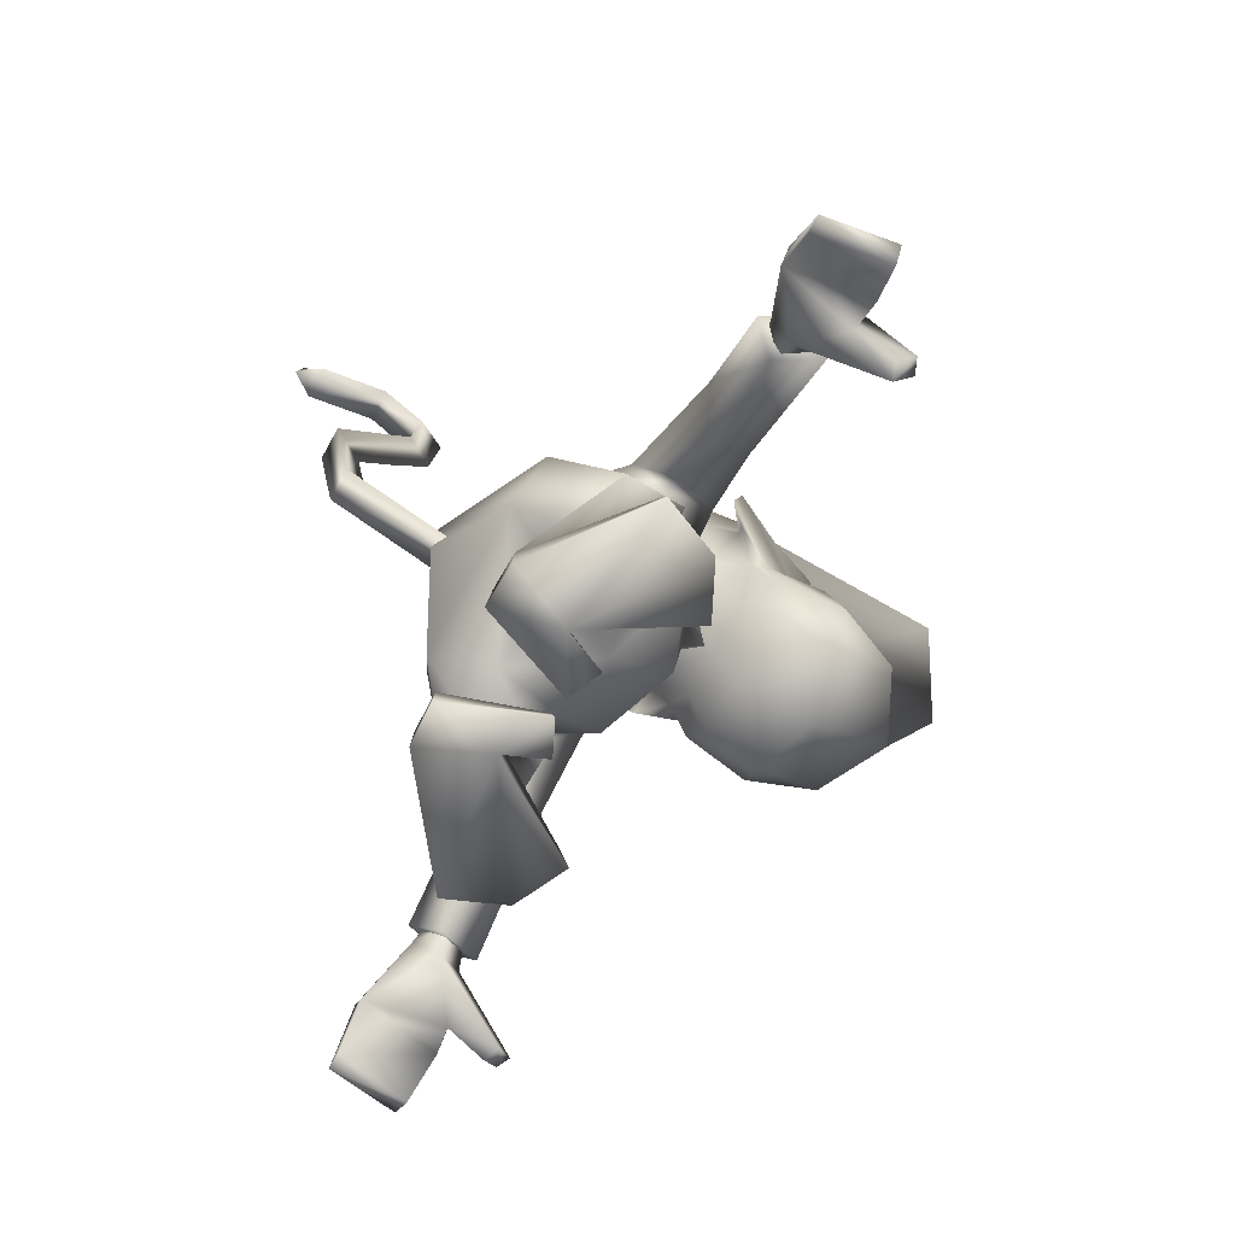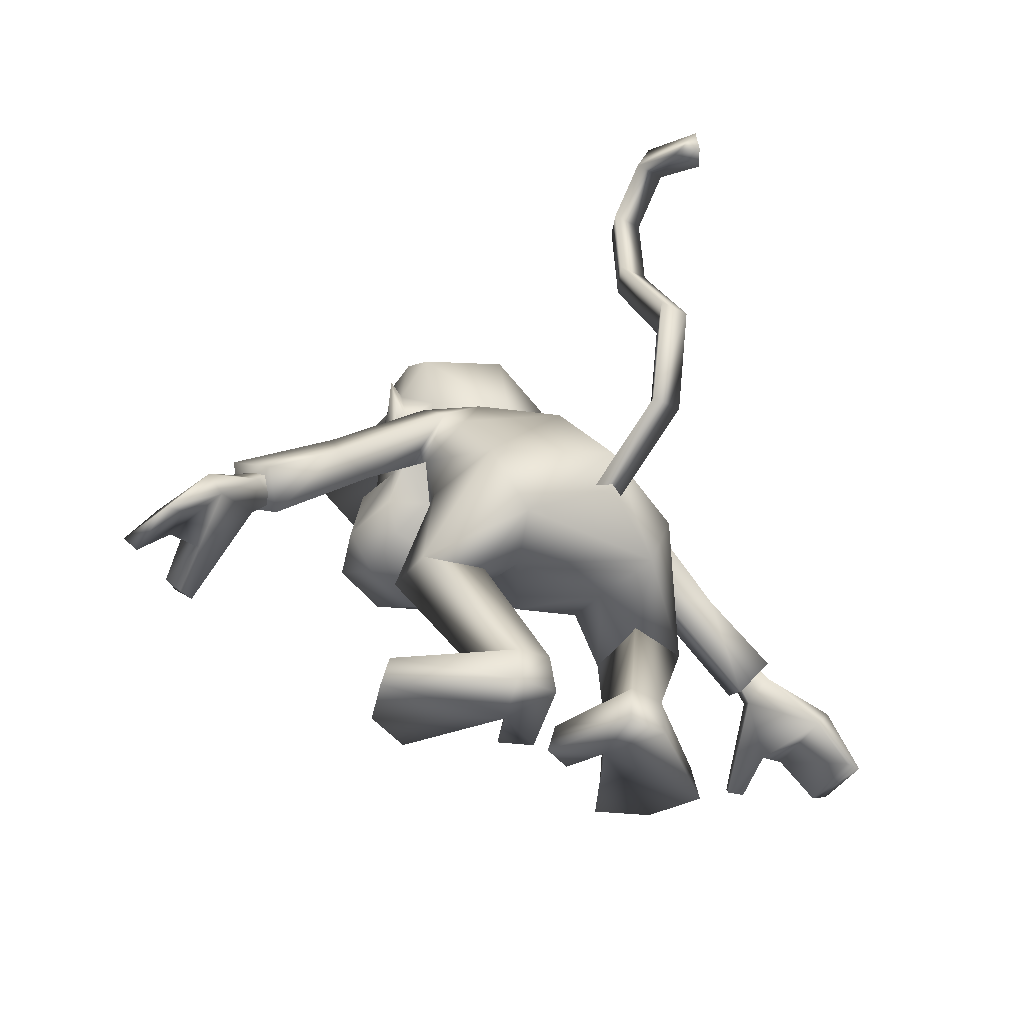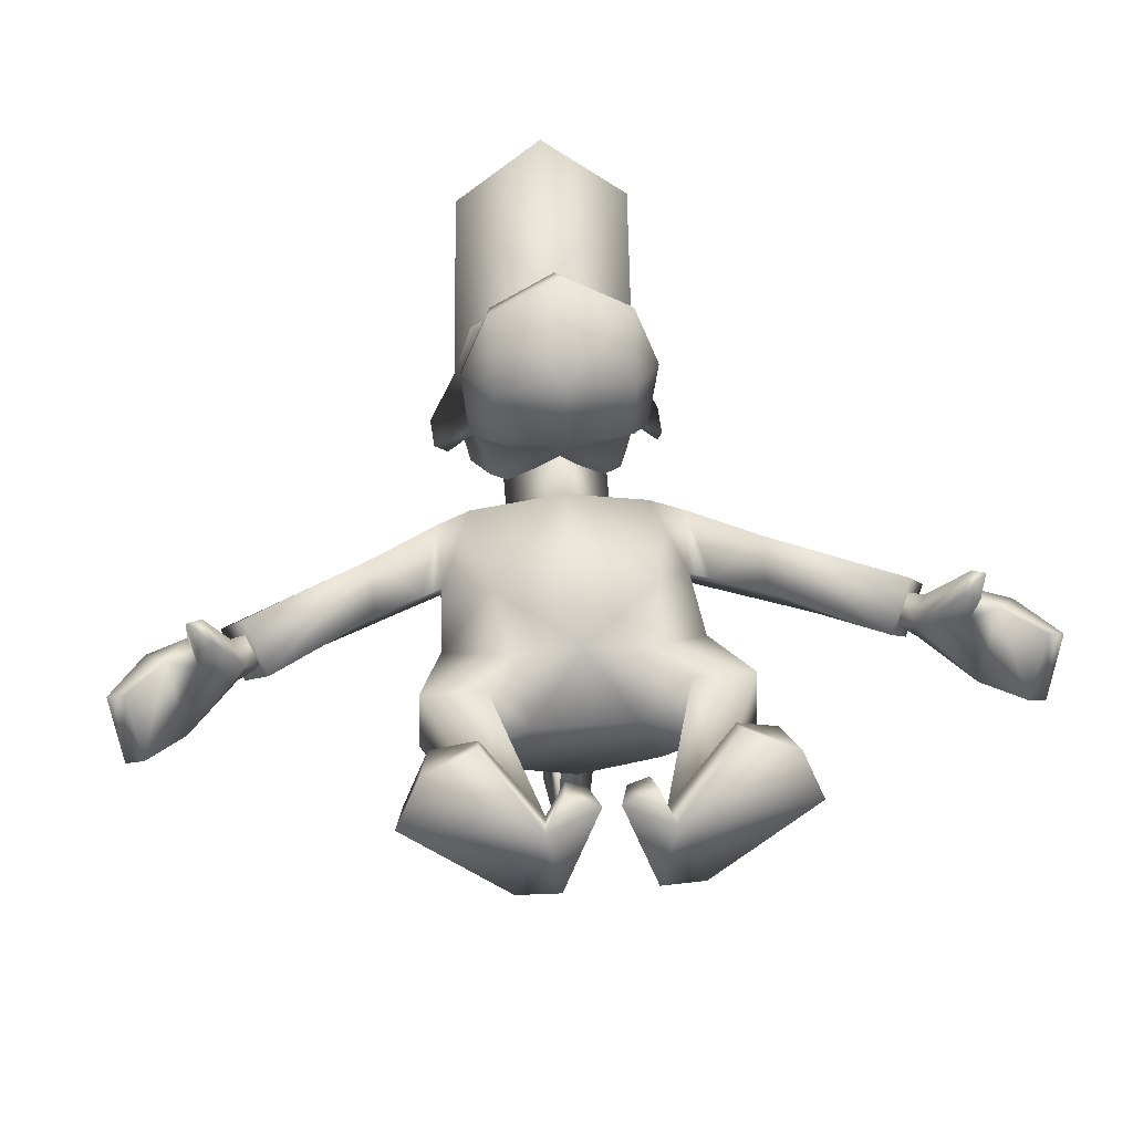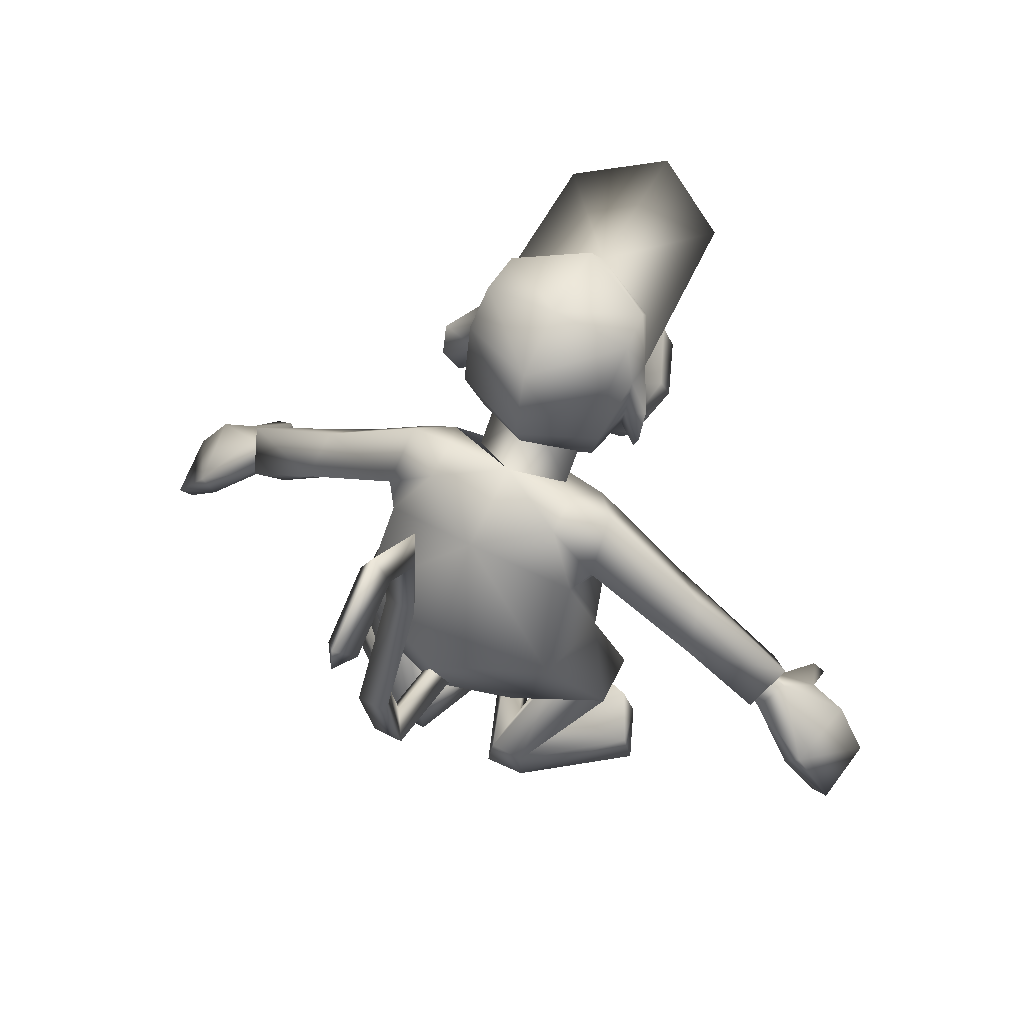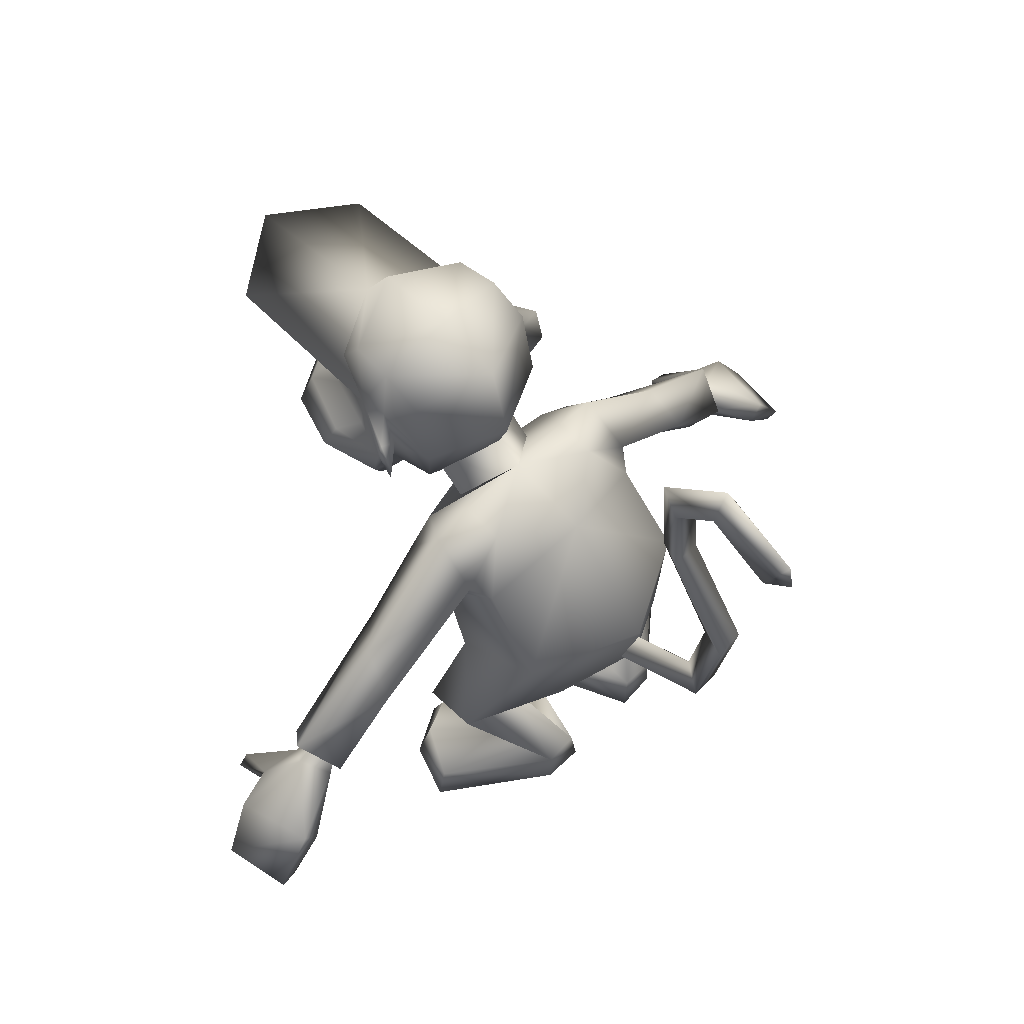
<metadata>
{"format":"obj","ext":"obj","renderer":"f3d","projection":"perspective","resolution":1024,"background":"white","views":[{"elev":-73.2,"azim":-118.9,"up":"+Y"},{"elev":-37.8,"azim":146.4,"up":"+Y"},{"elev":30.5,"azim":-7.0,"up":"+Z"},{"elev":59.8,"azim":-152.1,"up":"+Y"},{"elev":58.0,"azim":132.6,"up":"+Y"}]}
</metadata>
<code>
v -0.1334 4e-06 0.02279
v -0.1306 0.03601 0.007128
v -0.1919 5e-06 -0.005729
v -0.1801 0.05934 -0.01643
v -0.1197 0.0629 -0.08416
v -0.2081 0.03947 -0.06901
v -0.09749 0.04084 -0.1604
v -0.09957 1e-06 -0.1618
v -0.05644 0.04546 -0.1609
v -0.05046 1e-06 -0.164
v -0.06772 2e-06 -0.08843
v -0.06303 0.04158 -0.09607
v -0.04362 0.03551 -0.05075
v -0.01983 0.03538 -0.05962
v -0.04745 2e-06 -0.04144
v -0.009873 1e-06 -0.05904
v -0.05907 0.2106 -0.1021
v -0.1113 0.1753 -0.09751
v -0.08828 0.2348 -0.1675
v -0.1821 0.1764 -0.0908
v -0.1128 0.1958 -0.098
v 0.1334 4e-06 0.02279
v 0.1919 5e-06 -0.00573
v 0.1306 0.03601 0.007128
v 0.1801 0.05934 -0.01643
v 0.2081 0.03947 -0.06901
v 0.1197 0.0629 -0.08416
v 0.09749 0.04084 -0.1604
v -0.109 0.1722 -0.02372
v -0.1801 0.177 -0.02583
v -0.0779 0.2362 -0.0226
v -0.148 0.3044 -0.05634
v 0.05907 0.2106 -0.1021
v 0.08828 0.2348 -0.1675
v 0.1113 0.1753 -0.09751
v 0.1821 0.1764 -0.0908
v 0.1293 0.3176 -0.1513
v 0.148 0.3044 -0.05634
v 0.06303 0.04158 -0.09607
v 0.109 0.1722 -0.02372
v 0.1801 0.177 -0.02583
v 0.1128 0.1958 -0.098
v 0.05644 0.04546 -0.1609
v 0.06772 1e-06 -0.08843
v -0.2189 4e-06 -0.06981
v 0.009873 1e-06 -0.05904
v 0.01983 0.03538 -0.05962
v 0.05047 0 -0.164
v 0.04362 0.03551 -0.05075
v 0.04745 2e-06 -0.04144
v -0.1293 0.3176 -0.1513
v 0.0779 0.2362 -0.0226
v 0.09957 1e-06 -0.1618
v 0.2189 5e-06 -0.06981
v 0.1341 0.5886 0.08355
v 0.1039 0.5905 0.1432
v 0.09889 0.4833 0.1305
v 0.08518 0.4977 0.1721
v 0.06592 0.509 0.2296
v 0.1057 0.4828 0.1965
v 0.07228 0.4841 0.272
v 0.1096 0.4346 0.217
v 0.07988 0.4281 0.2899
v 0.07636 0.3859 0.2155
v 0 0.3706 0.2338
v -0.3384 0.2384 -0.01377
v -0.3516 0.2563 0.01373
v -0.3601 0.2191 -0.005315
v -0.3738 0.2368 0.02039
v -0.3901 0.2617 -0.003791
v -0.4177 0.2198 0.03566
v -0.4609 0.2011 0.03027
v -0.4401 0.1788 0.03434
v -0.5 0.1394 0.02096
v -0.4816 0.134 0.0251
v -0.08518 0.4977 0.1721
v -0.09889 0.4833 0.1305
v -0.1057 0.4828 0.1965
v -0.1096 0.4346 0.217
v -0.09909 0.4423 0.1395
v -0.07893 0.4056 0.1483
v -0.05517 0.4447 0.1195
v 0 0.388 0.1458
v 0 0.4382 0.1141
v 0.05517 0.4447 0.1195
v -0.01809 0.4586 -0.3454
v -0.01809 0.5773 -0.2689
v 0.01809 0.5773 -0.2689
v 0.01809 0.6709 -0.2618
v -0.01809 0.6709 -0.2618
v 0.01809 0.7174 -0.3116
v -0.01809 0.7174 -0.3116
v 0.01809 0.6715 -0.3863
v -0.01809 0.6715 -0.3863
v -0 0.6698 -0.4119
v 0.1026 0.5507 0.09507
v 0.07442 0.4786 0.06765
v 0.09101 0.5493 0.04929
v 0 0.5517 0.007902
v 0 0.4765 0.03668
v -0.09101 0.5493 0.04929
v -0.07442 0.4786 0.06765
v -0.1026 0.5507 0.09507
v -0.09027 0.4937 0.1148
v 0.1028 0.5969 0.1095
v 0.09196 0.6339 0.06768
v 0 0.646 0.02978
v -0.09196 0.6339 0.06768
v -0.09168 0.659 0.1134
v -0.1028 0.5969 0.1095
v -0.1204 0.5026 0.087
v -0.133 0.5479 0.07145
v -0.1341 0.5886 0.08355
v -0.1039 0.5905 0.1432
v -0.06592 0.509 0.2296
v -0.08459 0.5969 0.1964
v 0 0.6015 0.239
v -0 0.6772 -0.2282
v -0 0.7551 -0.3126
v -0 0.7019 -0.4063
v -0.4682 0.138 -0.05945
v -0.425 0.1814 -0.06085
v -0.4877 0.1367 -0.05997
v -0.4426 0.2022 -0.06023
v -0.07228 0.4841 0.272
v -0.07988 0.4281 0.2899
v -0.07636 0.3859 0.2155
v -0.4048 0.1365 0.07157
v -0.4154 0.1594 0.08997
v -0.4061 0.1708 0.02834
v -0.3984 0.1554 0.09677
v -0.3696 0.2431 -0.03559
v -0.3541 0.2642 -0.02925
v -0.07673 0.6018 0.202
v 0 0.6264 0.2354
v -0.0869 0.6595 0.1635
v 0 0.6833 0.1987
v 0.0869 0.6595 0.1635
v 0 0.6819 0.1043
v 0.09168 0.659 0.1134
v -0.09251 0.2881 0.03154
v 0 0.2227 -0.009323
v 0.08276 0.4868 -0.003903
v 0 0.4952 -0.01005
v 0.102 0.442 0.04279
v 0 0.4044 0.07801
v -0.08276 0.4868 -0.003903
v -0.102 0.442 0.04279
v -0 0.5683 -0.2368
v -0 0.4461 -0.3096
v 0.09027 0.4937 0.1148
v 0.09909 0.4423 0.1395
v 0.07893 0.4056 0.1483
v -0.2742 0.3199 -0.04629
v -0.2623 0.3719 -0.004211
v -0.1393 0.4312 -0.05981
v -0.1351 0.479 -0.003608
v -0.1403 0.4236 0.03735
v -0.3622 0.2578 -0.04606
v -0.3848 0.2869 0.002662
v -0.22 0.3638 0.03177
v -0.1636 0.3641 -0.01963
v -0.2178 0.3245 -0.01715
v -0.3363 0.2208 -0.01883
v 0 0.4903 0.3077
v 0 0.5166 0.2618
v 0 0.4643 0.122
v 0.05924 0.4526 0.02889
v 0.05924 0.5056 0.08201
v 0 0.5399 0.05208
v -0.05924 0.4526 0.02889
v -0.1404 0.3811 -0.0207
v -0.05924 0.5056 0.08201
v -0.01809 0.3286 -0.321
v -0 0.3501 -0.2924
v -0.01809 0.2702 -0.1867
v -0 0.3014 -0.1778
v 0.09251 0.2881 0.03154
v 0 0.2869 0.0646
v 0.08359 0.4754 -0.05169
v 0 0.4613 -0.1067
v 0.1229 0.4122 -0.0811
v -0 0.327 -0.2149
v -0 0.2755 -0.2121
v -0.3605 0.2517 0.03315
v 0 0.4286 0.3315
v -0.1229 0.4122 -0.0811
v -0.08359 0.4754 -0.05169
v 0.1204 0.5026 0.087
v 0.133 0.5479 0.07145
v 0.01809 0.3286 -0.321
v 0.01809 0.4586 -0.3454
v 0.1404 0.3811 -0.0207
v 0.09716 0.6089 0.3471
v 0 0.6202 0.4119
v -0.3864 0.137 0.07819
v 0.07673 0.6018 0.202
v 0.01809 0.2702 -0.1867
v -0.09716 0.6089 0.3471
v 0.0846 0.5969 0.1964
v -0.37 0.2733 -0.003833
v 0.4816 0.134 0.0251
v 0.5 0.1394 0.02096
v 0.4401 0.1788 0.03434
v 0.4609 0.2011 0.03027
v 0.4426 0.2022 -0.06023
v 0.3901 0.2617 -0.003792
v 0.3696 0.2431 -0.03559
v 0.3541 0.2642 -0.02925
v 0.3384 0.2384 -0.01377
v 0.4877 0.1367 -0.05997
v 0.4682 0.138 -0.05945
v 0.425 0.1814 -0.06085
v 0.4061 0.1708 0.02834
v 0.3601 0.2191 -0.005315
v 0.3864 0.137 0.07819
v 0.3516 0.2563 0.01373
v 0.3738 0.2368 0.02039
v 0.3984 0.1554 0.09677
v 0.4177 0.2198 0.03566
v 0.4154 0.1594 0.08997
v 0.4048 0.1365 0.07157
v 0.1403 0.4236 0.03735
v 0.1351 0.479 -0.003608
v 0.2623 0.3719 -0.004211
v 0.1393 0.4312 -0.05981
v 0.2742 0.3199 -0.04629
v 0.2178 0.3245 -0.01715
v 0.3363 0.2208 -0.01883
v 0.1636 0.3641 -0.01963
v 0.22 0.3638 0.03177
v 0.3622 0.2578 -0.04606
v 0.3605 0.2517 0.03315
v 0.3848 0.2869 0.002662
v 0.37 0.2733 -0.003833
g 8014_t.obj/AnonymousMesh0
f 1 2 3
f 2 4 3
f 2 5 4
f 5 6 4
f 5 7 6
f 7 8 6
f 7 9 8
f 9 10 8
f 1 11 2
f 11 12 2
f 11 13 12
f 13 14 12
f 13 15 14
f 15 16 14
f 17 18 19
f 18 20 19
f 20 21 18
f 21 7 20
f 21 9 7
f 22 23 24
f 23 25 24
f 23 26 25
f 26 27 25
f 26 28 27
f 12 29 5
f 29 30 5
f 29 31 30
f 31 32 30
f 9 21 12
f 21 29 12
f 21 18 29
f 18 17 29
f 33 34 35
f 34 36 35
f 34 37 36
f 37 38 36
f 39 27 40
f 27 41 40
f 27 36 41
f 36 38 41
f 27 28 36
f 28 42 36
f 28 43 42
f 43 39 42
f 22 24 44
f 24 39 44
f 24 27 39
f 15 11 16
f 11 10 16
f 11 8 10
f 8 11 45
f 11 3 45
f 11 1 3
f 46 47 48
f 47 43 48
f 47 39 43
f 47 49 39
f 49 44 39
f 49 50 44
f 19 20 51
f 20 32 51
f 20 30 32
f 35 42 36
f 42 40 35
f 42 39 40
f 16 10 14
f 10 9 14
f 52 33 40
f 33 35 40
f 48 43 53
f 43 28 53
f 46 50 47
f 50 49 47
f 28 26 53
f 26 54 53
f 50 46 44
f 46 48 44
f 48 53 44
f 53 54 44
f 54 23 44
f 23 22 44
f 4 6 3
f 6 45 3
f 30 20 5
f 20 7 5
f 38 52 41
f 52 40 41
f 6 8 45
f 12 14 9
f 13 11 15
f 12 5 2
f 29 17 31
f 25 27 24
f 26 23 54
f 55 56 57
f 56 58 57
f 56 59 58
f 59 60 58
f 59 61 60
f 61 62 60
f 61 63 62
f 63 64 62
f 63 65 64
f 66 67 68
f 67 69 68
f 67 70 69
f 70 71 69
f 70 72 71
f 72 73 71
f 72 74 73
f 74 75 73
f 76 77 78
f 77 79 78
f 77 80 79
f 80 81 79
f 80 82 81
f 82 83 81
f 82 84 83
f 84 85 83
f 86 87 88
f 87 89 88
f 87 90 89
f 90 91 89
f 90 92 91
f 92 93 91
f 92 94 93
f 94 95 93
f 96 97 98
f 97 99 98
f 97 100 99
f 100 101 99
f 100 102 101
f 102 103 101
f 102 104 103
f 96 98 105
f 98 106 105
f 98 99 106
f 99 107 106
f 99 108 107
f 108 109 107
f 108 110 109
f 111 77 112
f 77 113 112
f 77 76 113
f 76 114 113
f 76 115 114
f 115 116 114
f 115 117 116
f 90 118 92
f 118 119 92
f 118 91 119
f 91 120 119
f 91 93 120
f 93 95 120
f 75 121 73
f 121 122 73
f 121 123 122
f 123 124 122
f 123 74 124
f 74 72 124
f 76 78 115
f 78 125 115
f 78 79 125
f 79 126 125
f 79 127 126
f 127 65 126
f 128 129 130
f 129 71 130
f 129 131 71
f 131 69 71
f 131 68 69
f 73 122 130
f 122 68 130
f 122 132 68
f 132 66 68
f 132 133 66
f 134 135 136
f 135 137 136
f 135 138 137
f 138 139 137
f 138 140 139
f 32 31 141
f 31 142 141
f 31 17 142
f 17 33 142
f 143 144 145
f 145 146 144
f 144 147 146
f 147 148 146
f 89 149 88
f 149 150 88
f 149 87 150
f 87 86 150
f 87 149 90
f 149 118 90
f 149 89 118
f 89 91 118
f 151 152 85
f 152 153 85
f 152 62 153
f 62 64 153
f 154 155 156
f 155 157 156
f 155 158 157
f 158 148 157
f 159 160 154
f 160 155 154
f 160 161 155
f 161 158 155
f 162 163 156
f 163 154 156
f 163 164 154
f 164 159 154
f 63 61 165
f 61 166 165
f 61 59 166
f 59 117 166
f 167 168 169
f 168 170 169
f 168 144 170
f 144 171 170
f 163 162 161
f 162 158 161
f 162 172 158
f 172 148 158
f 168 167 146
f 167 171 146
f 167 173 171
f 173 170 171
f 86 174 150
f 174 175 150
f 174 176 175
f 176 177 175
f 38 178 52
f 178 142 52
f 178 179 142
f 179 141 142
f 143 180 144
f 180 181 144
f 180 182 181
f 85 84 97
f 84 100 97
f 84 102 100
f 134 136 114
f 136 109 114
f 136 139 109
f 110 103 113
f 103 112 113
f 103 111 112
f 99 101 108
f 101 110 108
f 101 103 110
f 37 34 183
f 34 184 183
f 34 19 184
f 163 161 164
f 161 185 164
f 161 160 185
f 126 186 165
f 186 63 165
f 186 65 63
f 162 156 172
f 156 187 172
f 156 188 187
f 189 96 190
f 96 55 190
f 96 105 55
f 174 86 191
f 86 192 191
f 86 88 192
f 179 178 146
f 178 145 146
f 178 193 145
f 133 132 70
f 132 124 70
f 132 122 124
f 138 56 140
f 56 105 140
f 56 55 105
f 182 193 37
f 193 38 37
f 193 178 38
f 56 194 117
f 194 195 117
f 179 146 141
f 146 148 141
f 131 129 196
f 129 128 196
f 164 185 159
f 185 160 159
f 183 51 181
f 51 187 181
f 151 57 152
f 57 62 152
f 184 19 183
f 19 51 183
f 109 139 107
f 139 140 107
f 107 140 106
f 140 105 106
f 109 110 114
f 110 113 114
f 96 151 97
f 151 85 97
f 128 130 196
f 130 68 196
f 135 197 138
f 197 56 138
f 84 82 102
f 82 104 102
f 17 19 33
f 19 34 33
f 74 123 75
f 123 121 75
f 95 94 120
f 94 92 120
f 103 104 111
f 104 77 111
f 147 144 188
f 144 181 188
f 177 198 175
f 198 191 175
f 195 199 117
f 199 114 117
f 148 172 141
f 172 32 141
f 56 200 59
f 200 117 59
f 189 190 57
f 190 55 57
f 183 181 37
f 181 182 37
f 85 153 83
f 153 64 83
f 64 65 83
f 65 127 83
f 82 80 104
f 80 77 104
f 83 127 81
f 127 79 81
f 57 151 189
f 151 96 189
f 175 191 150
f 191 192 150
f 56 135 194
f 135 195 194
f 117 115 166
f 115 125 166
f 166 125 165
f 125 126 165
f 58 60 57
f 60 62 57
f 67 201 70
f 201 133 70
f 114 199 135
f 199 195 135
f 198 176 191
f 176 174 191
f 51 32 187
f 32 172 187
f 148 147 157
f 147 188 157
f 188 181 187
f 52 142 33
f 68 131 196
f 137 139 136
f 72 70 124
f 71 73 130
f 119 120 92
f 88 150 192
f 126 65 186
f 157 188 156
f 202 203 204
f 203 205 204
f 203 206 205
f 206 207 205
f 206 208 207
f 208 209 207
f 208 210 209
f 203 202 211
f 202 212 211
f 202 204 212
f 204 213 212
f 204 214 213
f 214 215 213
f 214 216 215
f 210 215 217
f 215 218 217
f 215 219 218
f 219 220 218
f 219 221 220
f 221 214 220
f 221 222 214
f 193 223 145
f 223 224 145
f 223 225 224
f 225 226 224
f 225 227 226
f 227 228 226
f 227 229 228
f 210 208 215
f 208 213 215
f 208 206 213
f 206 211 213
f 206 203 211
f 145 224 143
f 224 180 143
f 224 226 180
f 226 182 180
f 226 193 182
f 193 230 223
f 230 231 223
f 230 228 231
f 228 229 231
f 229 232 233
f 232 234 233
f 209 235 207
f 235 217 207
f 217 218 207
f 218 220 207
f 214 222 216
f 222 221 216
f 214 204 220
f 204 205 220
f 193 226 230
f 226 228 230
f 229 233 231
f 233 234 231
f 223 231 225
f 231 234 225
f 225 234 227
f 234 232 227
f 211 212 213
f 216 221 219
f 205 207 220
f 219 215 216
f 227 232 229

</code>
